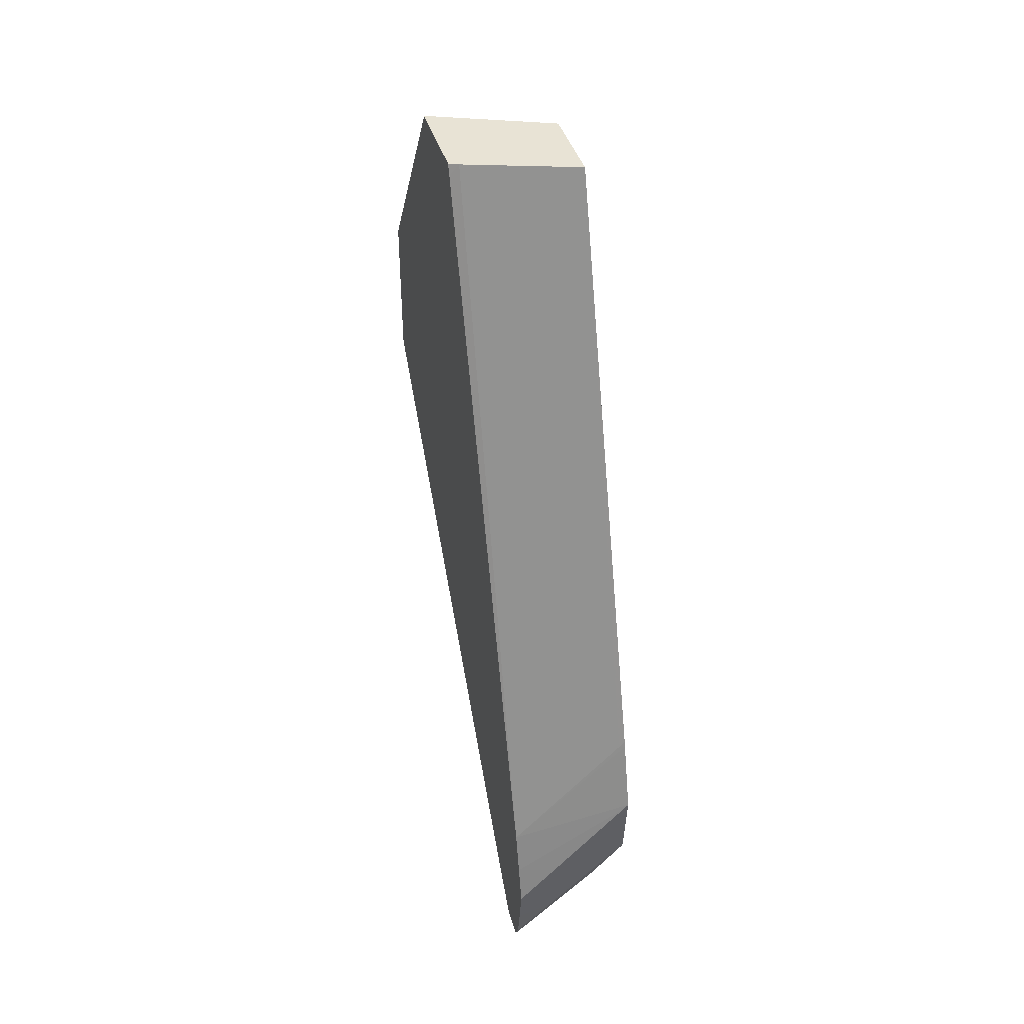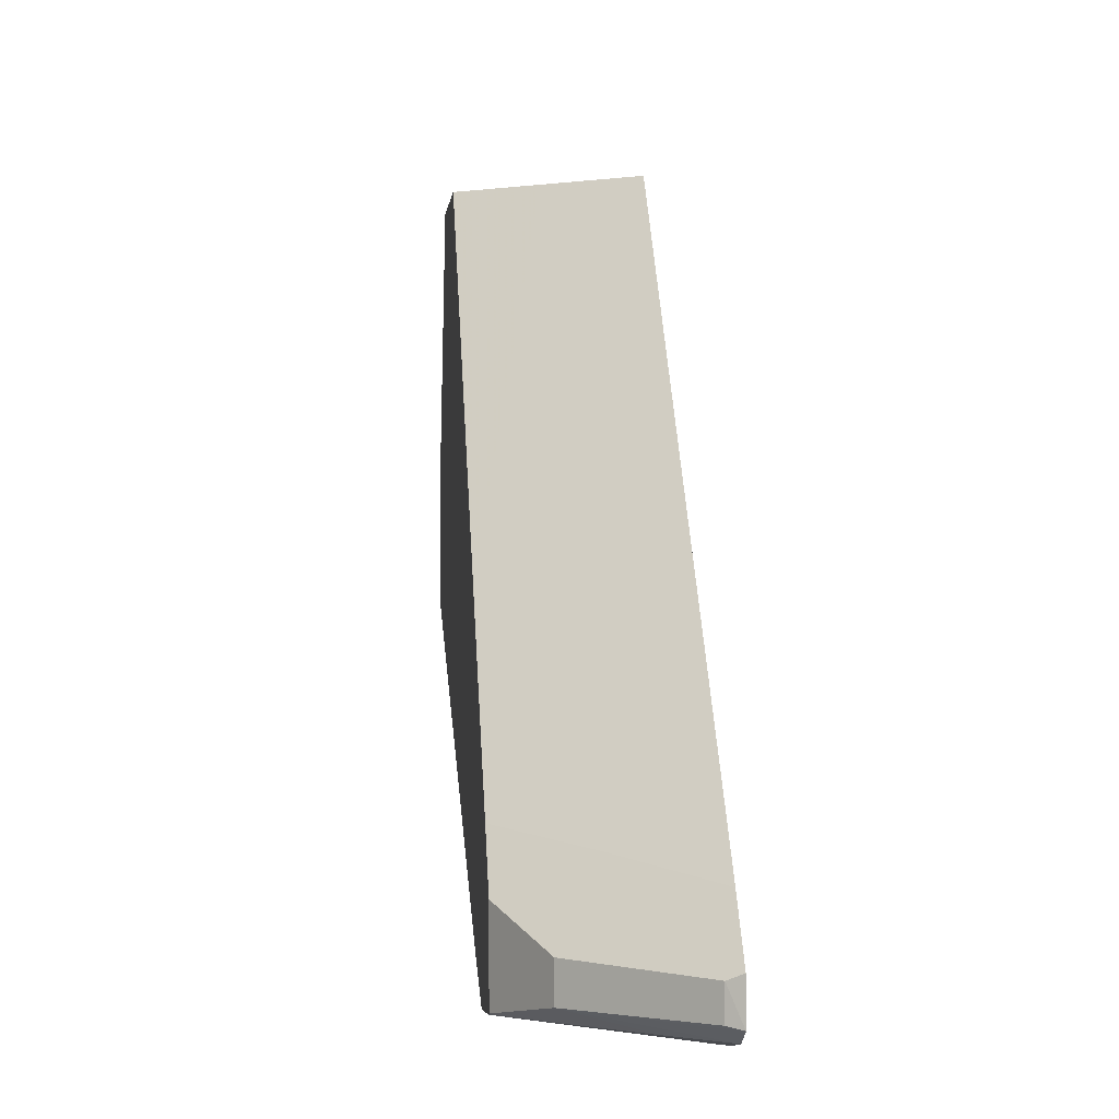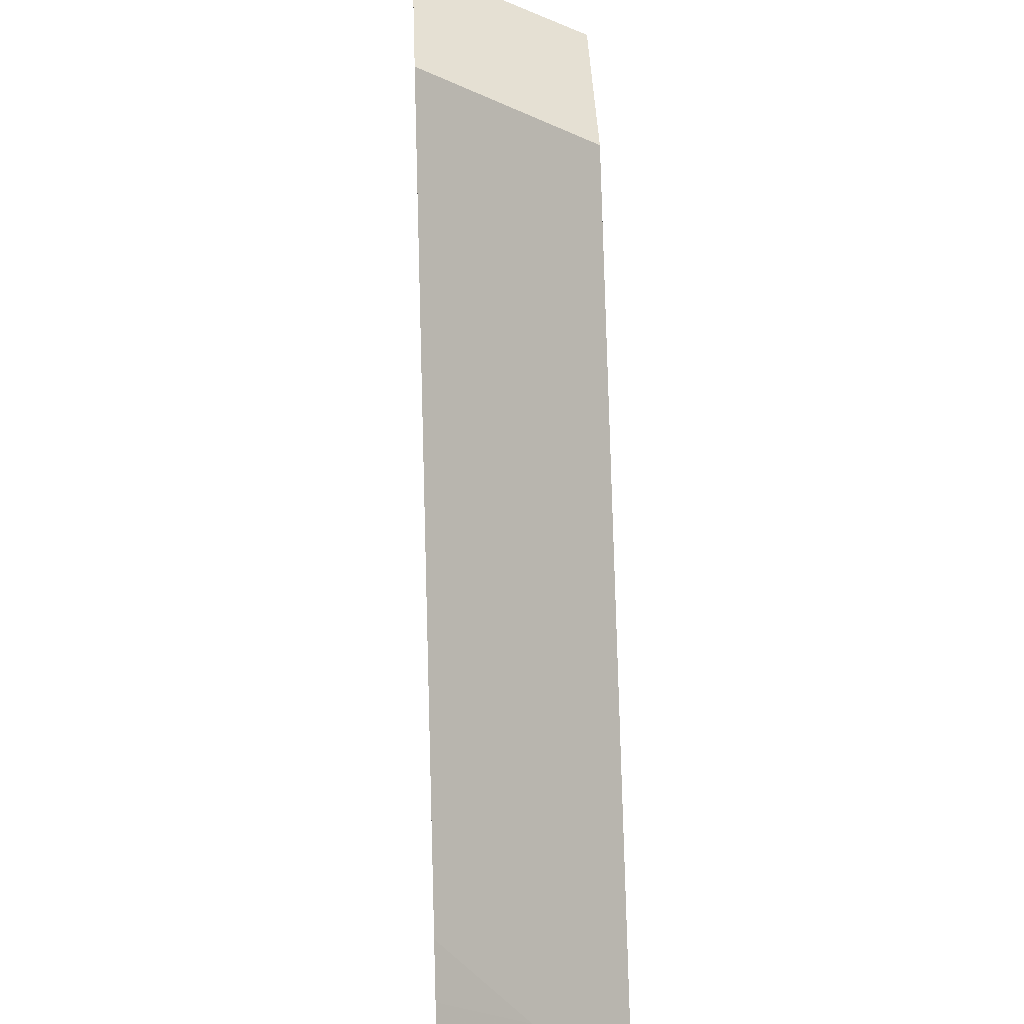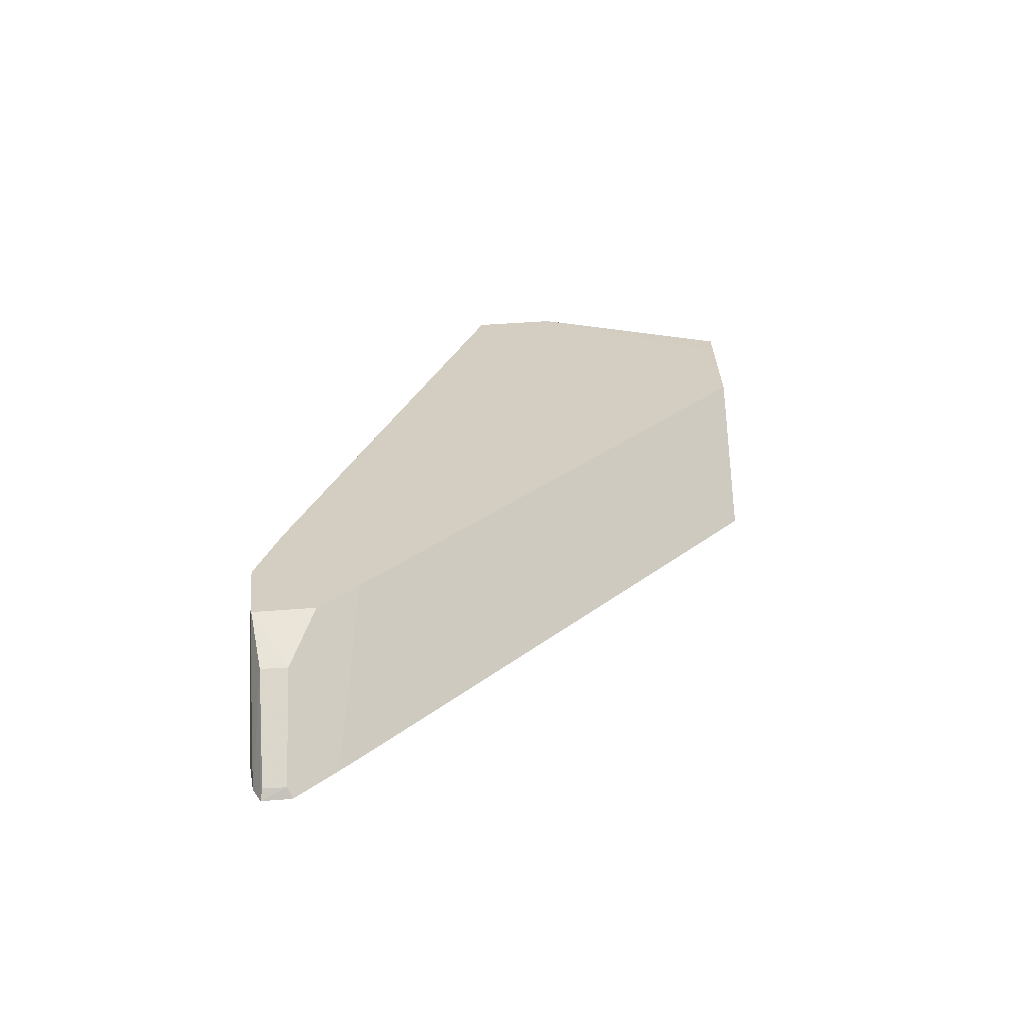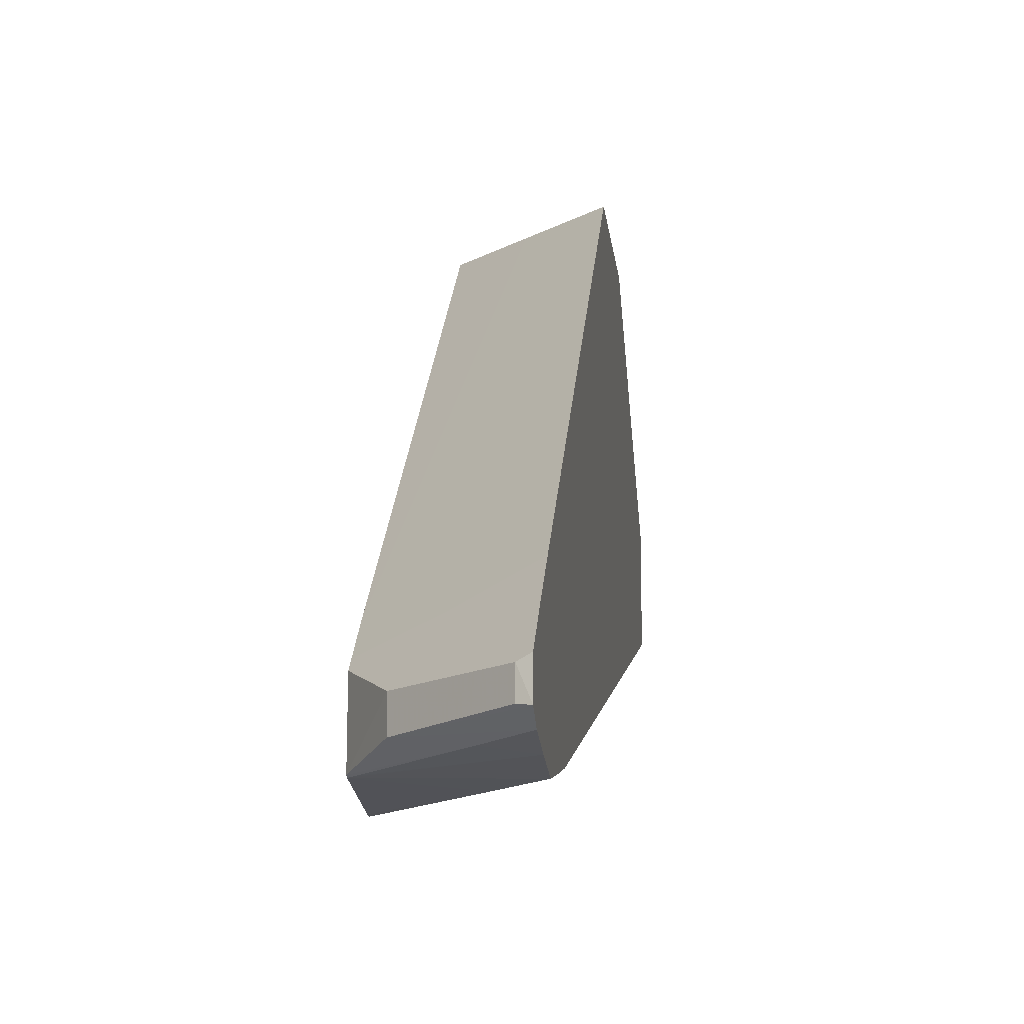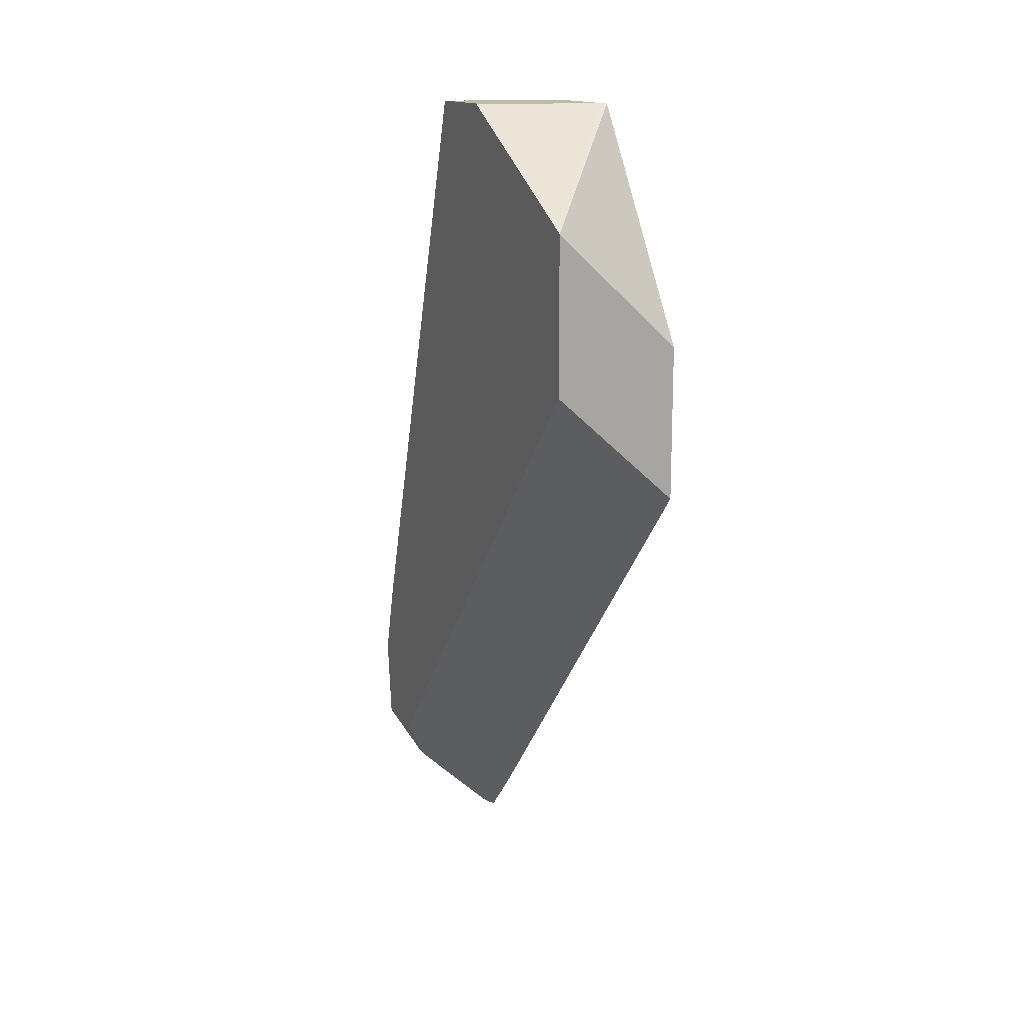
<metadata>
{"format":"obj","ext":"obj","renderer":"f3d","projection":"perspective","resolution":1024,"background":"white","views":[{"elev":41.0,"azim":-15.8,"up":"+Z"},{"elev":0.6,"azim":175.8,"up":"+Y"},{"elev":38.2,"azim":177.9,"up":"+Y"},{"elev":-64.2,"azim":93.6,"up":"+Z"},{"elev":-15.7,"azim":-173.6,"up":"+Y"},{"elev":15.0,"azim":156.8,"up":"+Z"}]}
</metadata>
<code>
v 0.01324 -0.003269 -0.01983
v 0.01324 -0.003166 -0.02049
v 0.01531 -0.003087 -0.0191
v 0.01389 -0.003263 -0.01918
v 0.01324 -0.003103 -0.01914
v 0.01324 -0.003051 -0.02109
v 0.01386 -0.003065 -0.02049
v 0.01521 -0.003086 -0.01919
v 0.01531 -0.003067 -0.01915
v 0.01531 -0.003235 -0.01786
v 0.01521 -0.003246 -0.01785
v 0.01531 -0.003245 -0.01775
v 0.01324 -0.002909 -0.0184
v 0.01324 -0.002889 -0.02141
v 0.01477 -0.002884 -0.02004
v 0.01531 -0.002022 -0.01912
v 0.01477 -0.002434 -0.02004
v 0.01531 -0.002897 -0.01652
v 0.01521 -0.00287 -0.01651
v 0.01531 0.0004276 -0.006324
v 0.0134 0.00106 -0.006324
v 0.01324 0.001068 -0.006509
v 0.01324 -0.002396 -0.02139
v 0.01341 -0.002472 -0.02132
v 0.01341 -0.002855 -0.02132
v 0.0152 -0.001974 -0.01917
v 0.01531 -0.00186 -0.01895
v 0.01531 -0.002867 -0.01642
v 0.01531 0.001895 -0.006324
v 0.01324 0.001132 -0.006324
v 0.01324 -0.001746 -0.0207
v 0.01426 -0.001553 -0.01958
v 0.01531 -0.001387 -0.01844
v 0.01336 0.0027 -0.006324
v 0.01531 0.005351 -0.00882
v 0.01531 0.005351 -0.008198
v 0.01324 0.002745 -0.006324
v 0.01324 -0.001139 -0.02003
v 0.01531 0.0008115 -0.01595
v 0.01324 9.256e-05 -0.01864
v 0.01433 0.005351 -0.0117
v 0.01531 0.005351 -0.01082
v 0.01324 0.005351 -0.01013
v 0.01324 0.004436 -0.01372
v 0.0133 0.005351 -0.01263
v 0.01324 0.005351 -0.01269
f 1 44 40
f 7 15 9
f 1 46 44
f 1 4 5
f 15 25 24
f 14 25 15
f 1 5 13
f 3 33 39
f 9 17 16
f 10 12 11
f 12 18 13
f 13 21 22
f 1 30 37
f 1 37 43
f 35 46 43
f 1 3 4
f 33 38 40
f 32 38 33
f 2 6 7
f 1 38 31
f 2 7 8
f 1 13 22
f 3 12 10
f 13 19 20
f 14 23 24
f 5 12 13
f 1 14 6
f 1 23 14
f 1 31 23
f 6 15 7
f 6 14 15
f 1 22 30
f 23 31 24
f 18 28 19
f 16 26 27
f 15 24 17
f 3 8 9
f 3 10 4
f 4 11 5
f 24 31 32
f 3 29 20
f 3 9 16
f 16 24 26
f 20 34 37
f 3 28 18
f 19 28 20
f 13 20 21
f 35 42 41
f 1 43 46
f 29 35 36
f 9 15 17
f 5 11 12
f 7 9 8
f 21 30 22
f 35 41 45
f 20 37 30
f 33 40 41
f 20 29 34
f 3 42 35
f 3 39 42
f 3 20 28
f 20 30 21
f 29 36 34
f 16 17 24
f 34 36 37
f 3 16 27
f 1 2 3
f 1 40 38
f 3 18 12
f 1 6 2
f 2 8 3
f 14 24 25
f 3 35 29
f 3 27 33
f 31 38 32
f 33 41 39
f 27 32 33
f 4 10 11
f 26 32 27
f 24 32 26
f 36 43 37
f 13 18 19
f 39 41 42
f 40 44 41
f 41 44 45
f 44 46 45
f 35 45 46
f 35 43 36

</code>
